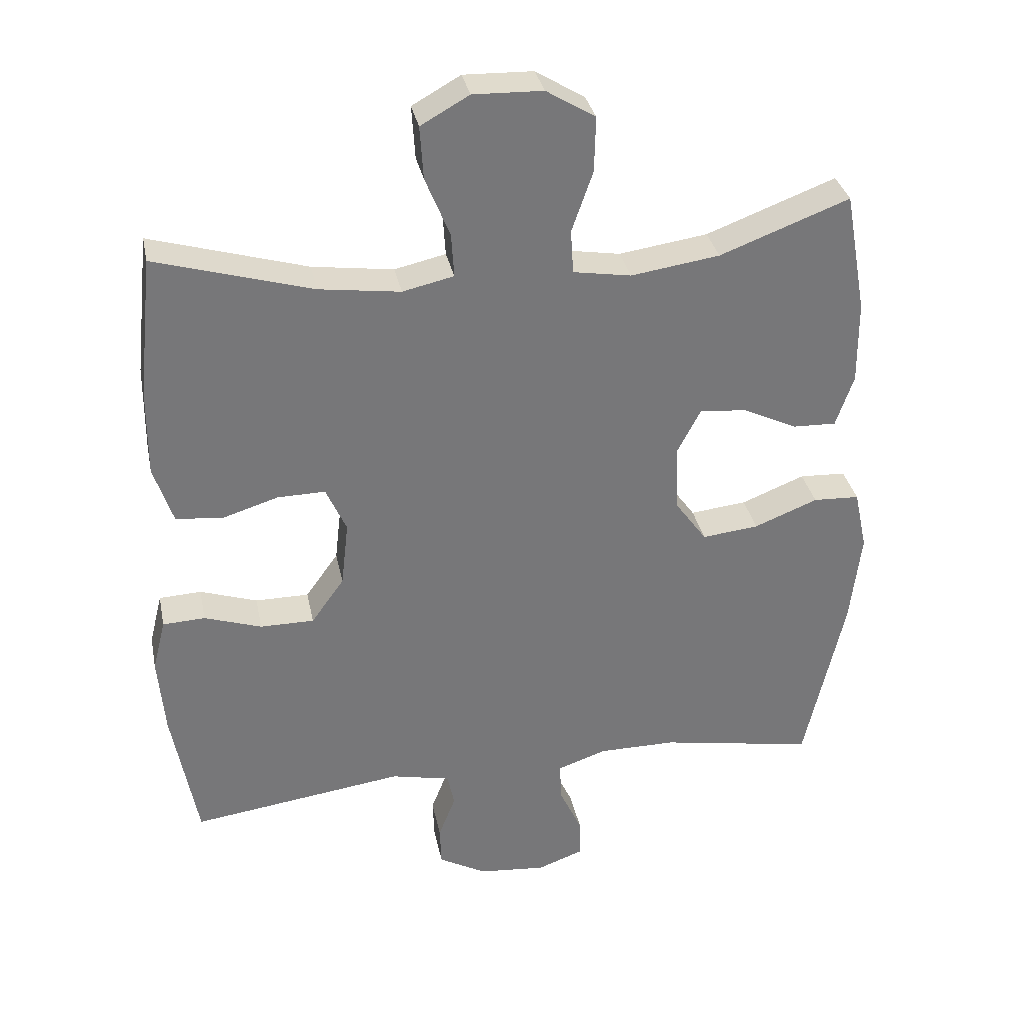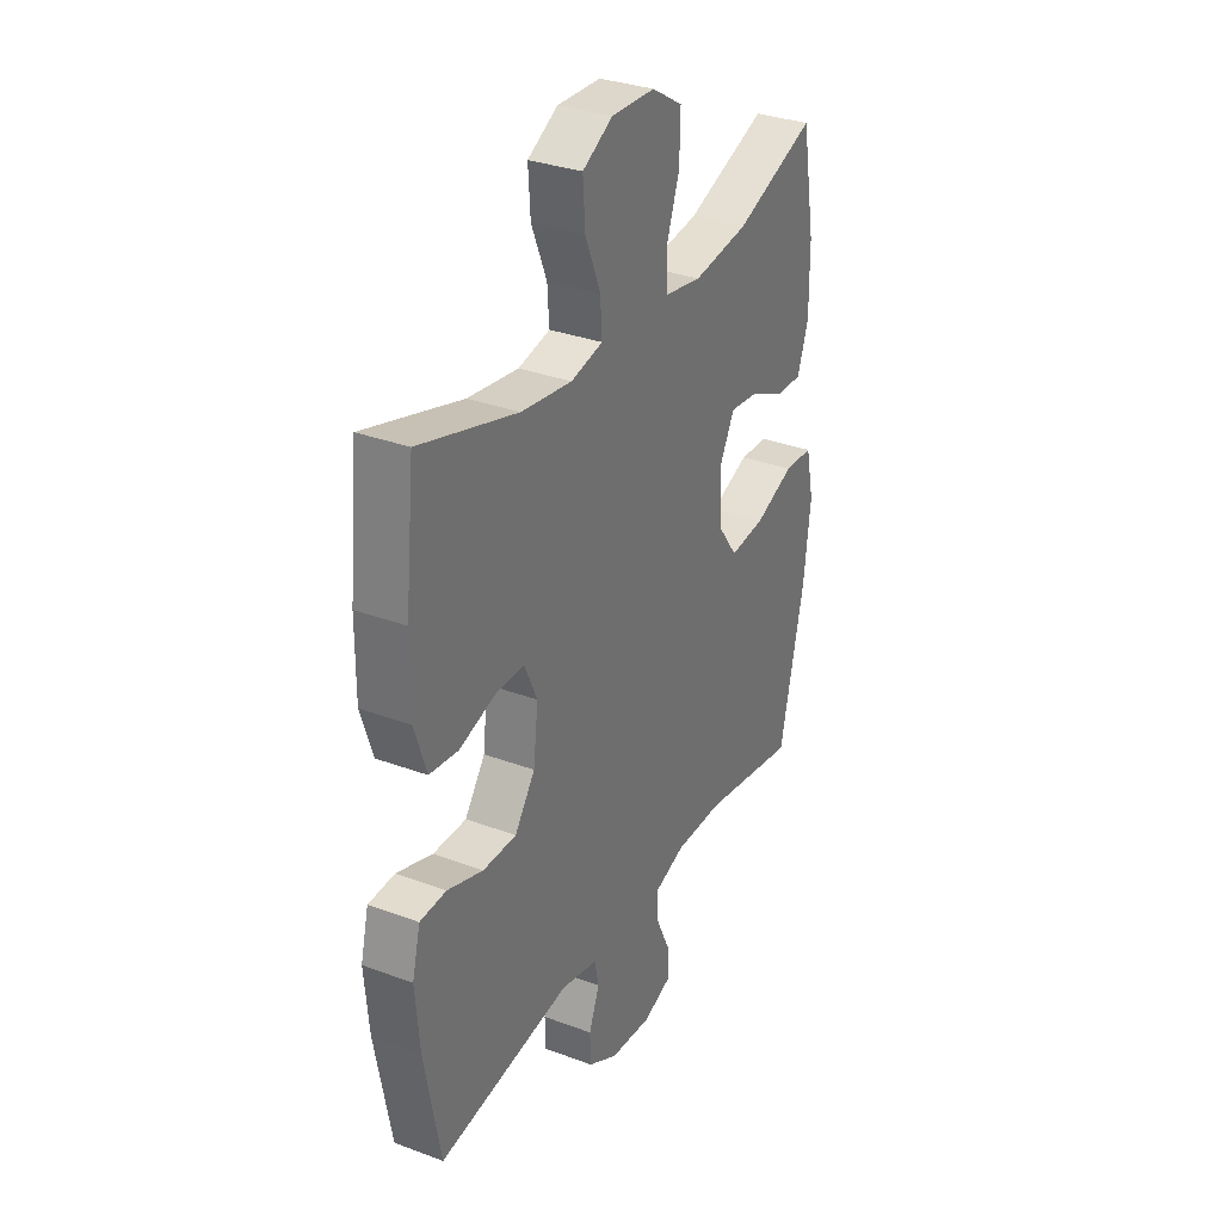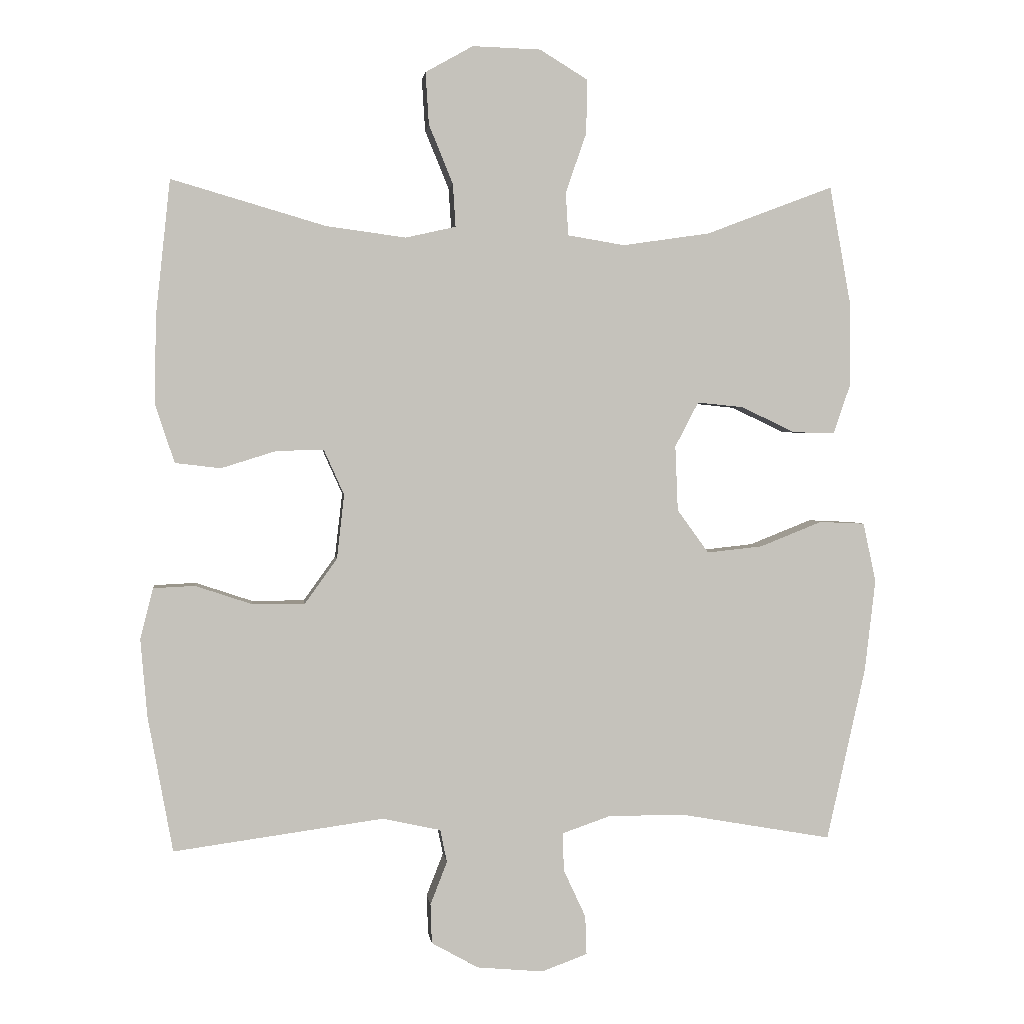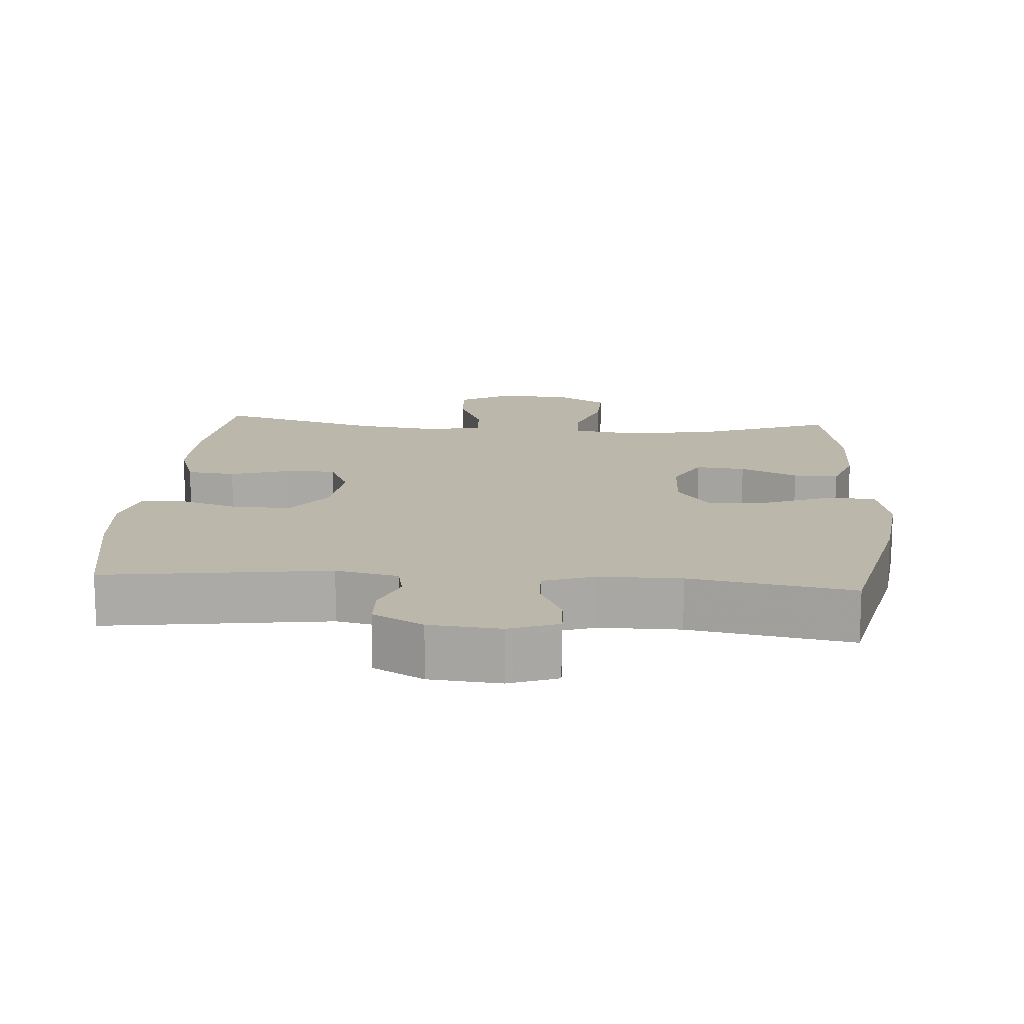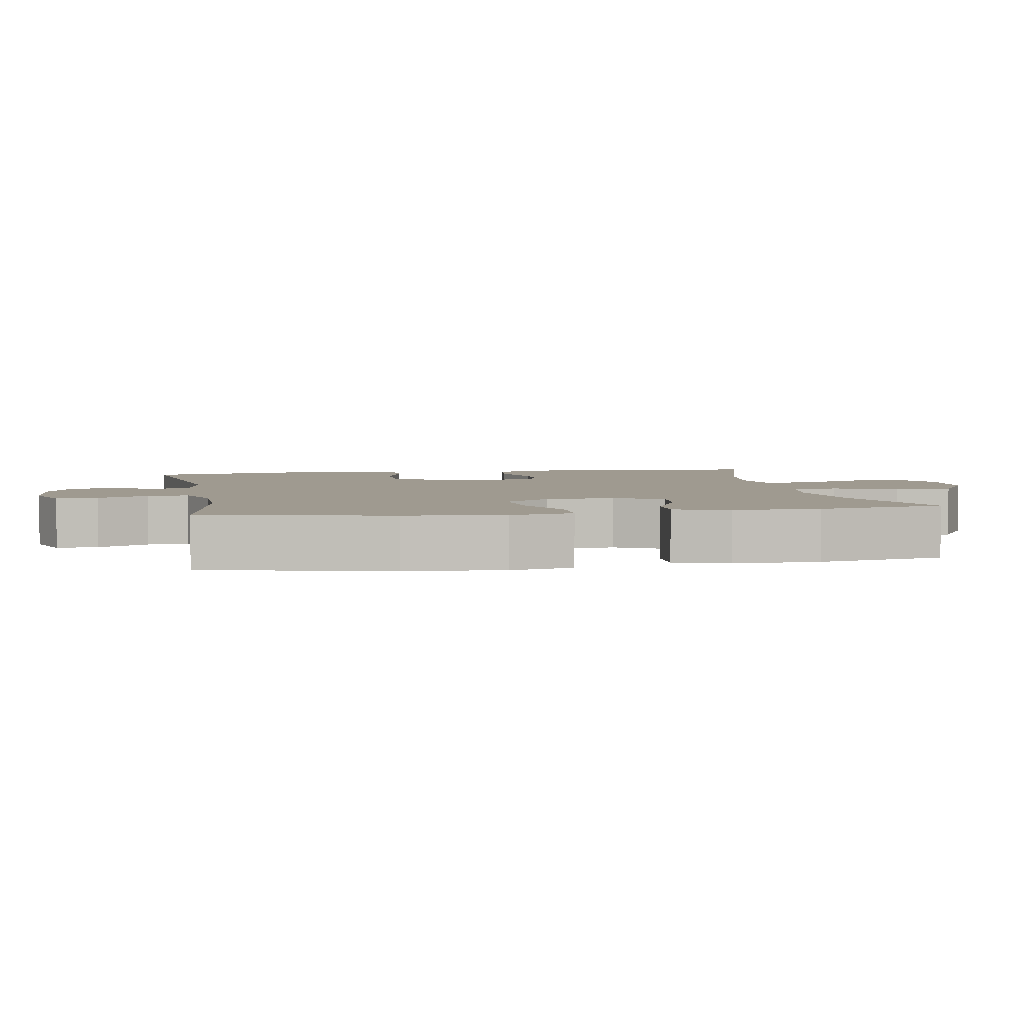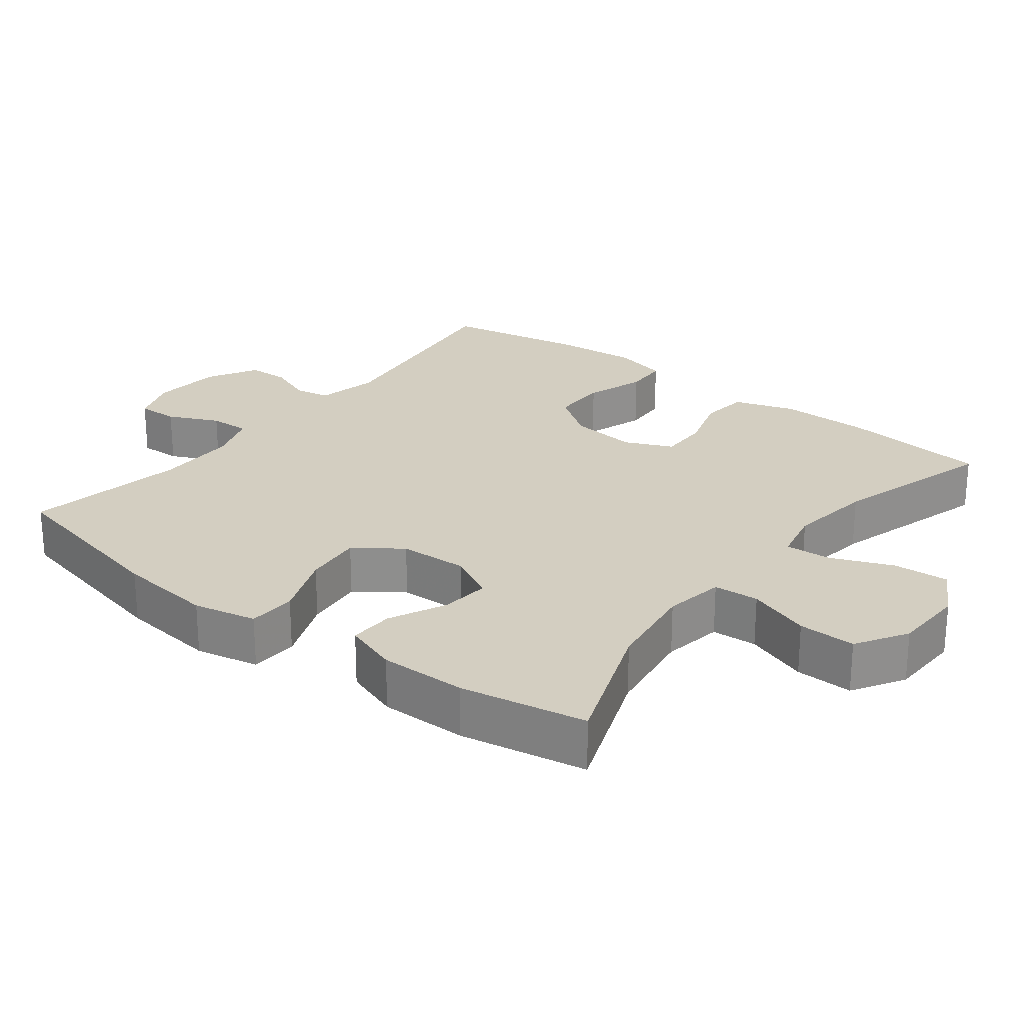
<metadata>
{"format":"obj","ext":"obj","renderer":"f3d","projection":"perspective","resolution":1024,"background":"white","views":[{"elev":33.2,"azim":168.7,"up":"+Z"},{"elev":32.1,"azim":117.6,"up":"+Z"},{"elev":1.9,"azim":173.2,"up":"+Z"},{"elev":14.5,"azim":-175.8,"up":"+Y"},{"elev":3.9,"azim":-100.5,"up":"+Y"},{"elev":24.9,"azim":-52.2,"up":"+Y"}]}
</metadata>
<code>
v -0.5 0.07 -0.5
v -0.558 0.07 -0.241
v -0.574 0.07 -0.104
v -0.555 0.07 -0.015
v -0.487 0.07 -0.012
v -0.394 0.07 -0.049
v -0.311 0.07 -0.058
v -0.264 0.07 0.007
v -0.26 0.07 0.104
v -0.295 0.07 0.171
v -0.364 0.07 0.164
v -0.444 0.07 0.126
v -0.507 0.07 0.124
v -0.533 0.07 0.2
v -0.532 0.07 0.322
v -0.5 0.07 0.5
v -0.31 0.07 0.428
v -0.18 0.07 0.409
v -0.095 0.07 0.423
v -0.091 0.07 0.487
v -0.122 0.07 0.576
v -0.124 0.07 0.657
v -0.052 0.07 0.701
v 0.05 0.07 0.704
v 0.121 0.07 0.664
v 0.116 0.07 0.586
v 0.08 0.07 0.498
v 0.076 0.07 0.434
v 0.151 0.07 0.417
v 0.27 0.07 0.433
v 0.5 0.07 0.5
v 0.522 0.07 0.293
v 0.523 0.07 0.165
v 0.495 0.07 0.08
v 0.427 0.07 0.072
v 0.344 0.07 0.098
v 0.274 0.07 0.099
v 0.244 0.07 0.032
v 0.255 0.07 -0.064
v 0.303 0.07 -0.131
v 0.382 0.07 -0.131
v 0.466 0.07 -0.103
v 0.528 0.07 -0.106
v 0.547 0.07 -0.182
v 0.537 0.07 -0.298
v 0.5 0.07 -0.5
v 0.187 0.07 -0.457
v 0.1 0.07 -0.476
v 0.09 0.07 -0.525
v 0.115 0.07 -0.589
v 0.113 0.07 -0.648
v 0.043 0.07 -0.687
v -0.056 0.07 -0.696
v -0.124 0.07 -0.671
v -0.122 0.07 -0.613
v -0.089 0.07 -0.542
v -0.087 0.07 -0.485
v -0.159 0.07 -0.46
v -0.273 0.07 -0.46
v -0.5 0 -0.5
v -0.558 0 -0.241
v -0.574 0 -0.104
v -0.555 0 -0.015
v -0.487 0 -0.012
v -0.394 0 -0.049
v -0.311 0 -0.058
v -0.264 0 0.007
v -0.26 0 0.104
v -0.295 0 0.171
v -0.364 0 0.164
v -0.444 0 0.126
v -0.507 0 0.124
v -0.533 0 0.2
v -0.532 0 0.322
v -0.5 0 0.5
v -0.31 0 0.428
v -0.18 0 0.409
v -0.095 0 0.423
v -0.091 0 0.487
v -0.122 0 0.576
v -0.124 0 0.657
v -0.052 0 0.701
v 0.05 0 0.704
v 0.121 0 0.664
v 0.116 0 0.586
v 0.08 0 0.498
v 0.076 0 0.434
v 0.151 0 0.417
v 0.27 0 0.433
v 0.5 0 0.5
v 0.522 0 0.293
v 0.523 0 0.165
v 0.495 0 0.08
v 0.427 0 0.072
v 0.344 0 0.098
v 0.274 0 0.099
v 0.244 0 0.032
v 0.255 0 -0.064
v 0.303 0 -0.131
v 0.382 0 -0.131
v 0.466 0 -0.103
v 0.528 0 -0.106
v 0.547 0 -0.182
v 0.537 0 -0.298
v 0.5 0 -0.5
v 0.187 0 -0.457
v 0.1 0 -0.476
v 0.09 0 -0.525
v 0.115 0 -0.589
v 0.113 0 -0.648
v 0.043 0 -0.687
v -0.056 0 -0.696
v -0.124 0 -0.671
v -0.122 0 -0.613
v -0.089 0 -0.542
v -0.087 0 -0.485
v -0.159 0 -0.46
v -0.273 0 -0.46
f 53 54 55 56
f 53 56 57
f 52 53 57
f 49 50 51 52
f 48 49 52 57
f 47 48 57 58
f 45 46 47
f 41 42 43 44
f 40 41 44 45
f 33 34 35 36
f 33 36 37
f 30 31 32 33
f 29 30 33 37
f 28 29 37 38
f 24 25 26 27
f 24 27 28
f 23 24 28
f 20 21 22 23
f 19 20 23 28
f 18 19 28 38
f 14 15 16 17
f 11 12 13 14
f 10 11 14 17
f 9 10 17 18
f 3 4 5 6
f 3 6 7
f 59 1 2 3
f 59 3 7
f 58 59 7 8
f 40 45 47 58
f 39 40 58 8
f 18 38 39
f 8 9 18 39
f 115 114 113 112
f 116 115 112
f 116 112 111
f 111 110 109 108
f 116 111 108 107
f 117 116 107 106
f 106 105 104
f 103 102 101 100
f 104 103 100 99
f 95 94 93 92
f 96 95 92
f 92 91 90 89
f 96 92 89 88
f 97 96 88 87
f 86 85 84 83
f 87 86 83
f 87 83 82
f 82 81 80 79
f 87 82 79 78
f 97 87 78 77
f 76 75 74 73
f 73 72 71 70
f 76 73 70 69
f 77 76 69 68
f 65 64 63 62
f 66 65 62
f 62 61 60 118
f 66 62 118
f 67 66 118 117
f 117 106 104 99
f 67 117 99 98
f 98 97 77
f 98 77 68 67
f 1 60 61 2
f 2 61 62 3
f 3 62 63 4
f 4 63 64 5
f 5 64 65 6
f 6 65 66 7
f 7 66 67 8
f 8 67 68 9
f 9 68 69 10
f 10 69 70 11
f 11 70 71 12
f 12 71 72 13
f 13 72 73 14
f 14 73 74 15
f 15 74 75 16
f 16 75 76 17
f 17 76 77 18
f 18 77 78 19
f 19 78 79 20
f 20 79 80 21
f 21 80 81 22
f 22 81 82 23
f 23 82 83 24
f 24 83 84 25
f 25 84 85 26
f 26 85 86 27
f 27 86 87 28
f 28 87 88 29
f 29 88 89 30
f 30 89 90 31
f 31 90 91 32
f 32 91 92 33
f 33 92 93 34
f 34 93 94 35
f 35 94 95 36
f 36 95 96 37
f 37 96 97 38
f 38 97 98 39
f 39 98 99 40
f 40 99 100 41
f 41 100 101 42
f 42 101 102 43
f 43 102 103 44
f 44 103 104 45
f 45 104 105 46
f 46 105 106 47
f 47 106 107 48
f 48 107 108 49
f 49 108 109 50
f 50 109 110 51
f 51 110 111 52
f 52 111 112 53
f 53 112 113 54
f 54 113 114 55
f 55 114 115 56
f 56 115 116 57
f 57 116 117 58
f 58 117 118 59
f 59 118 60 1

</code>
